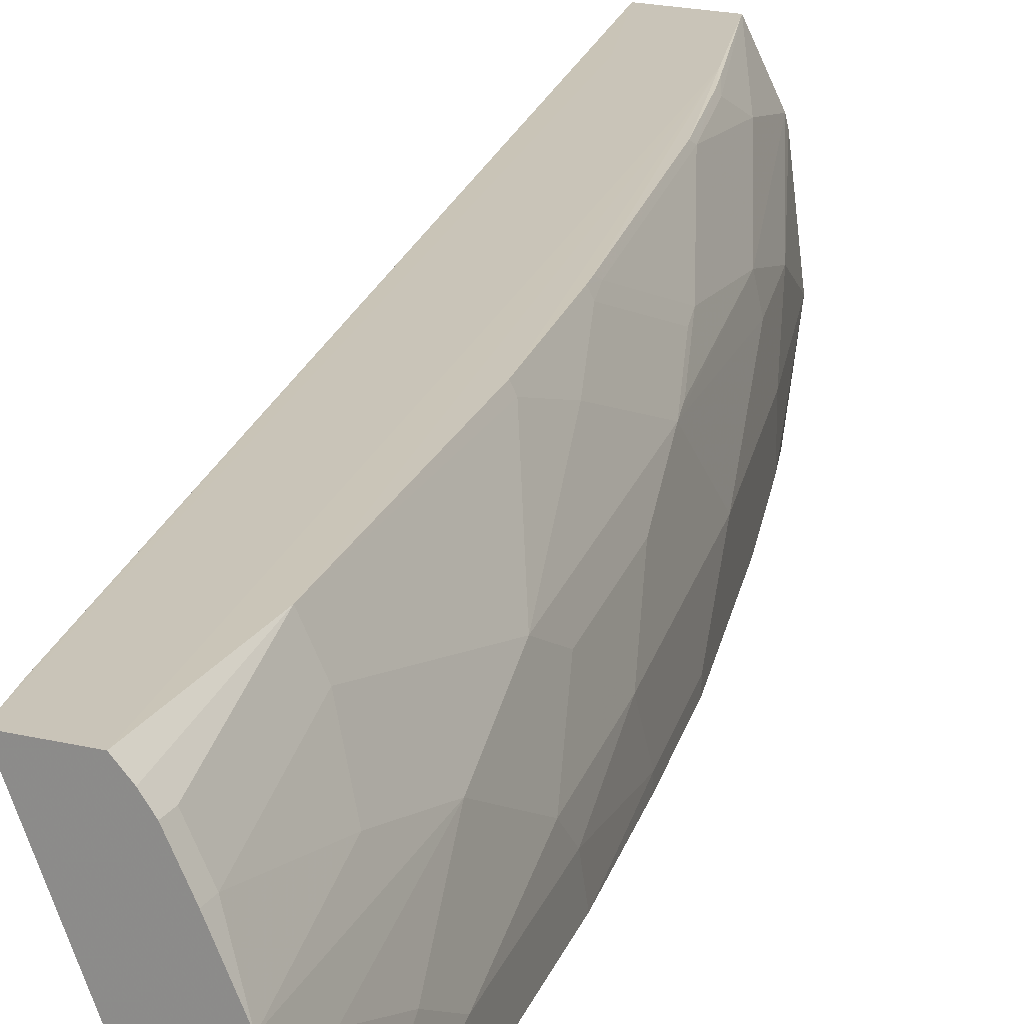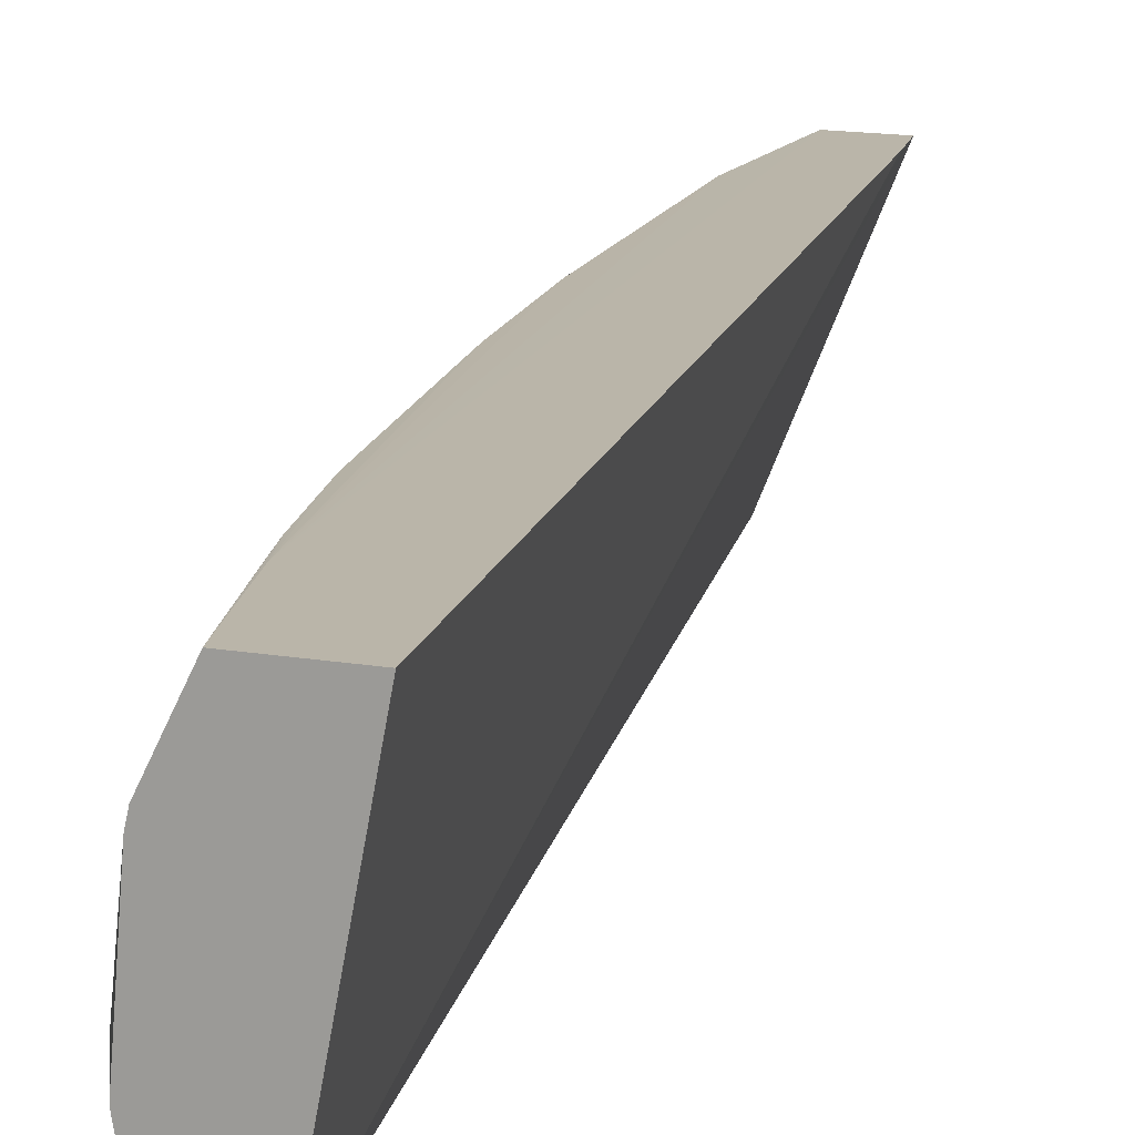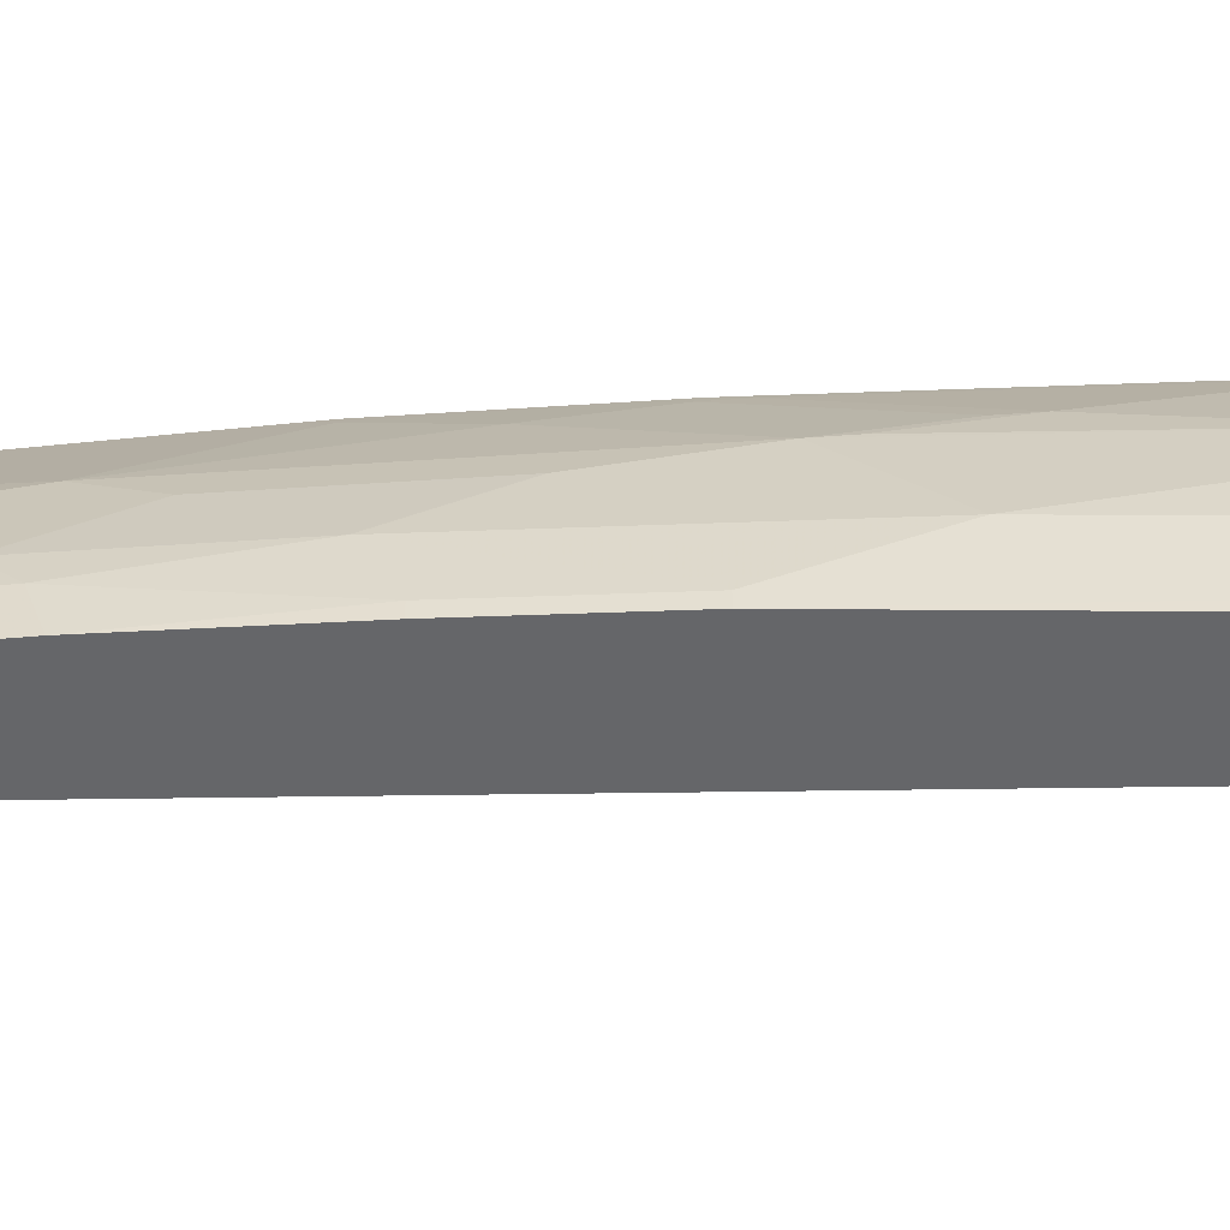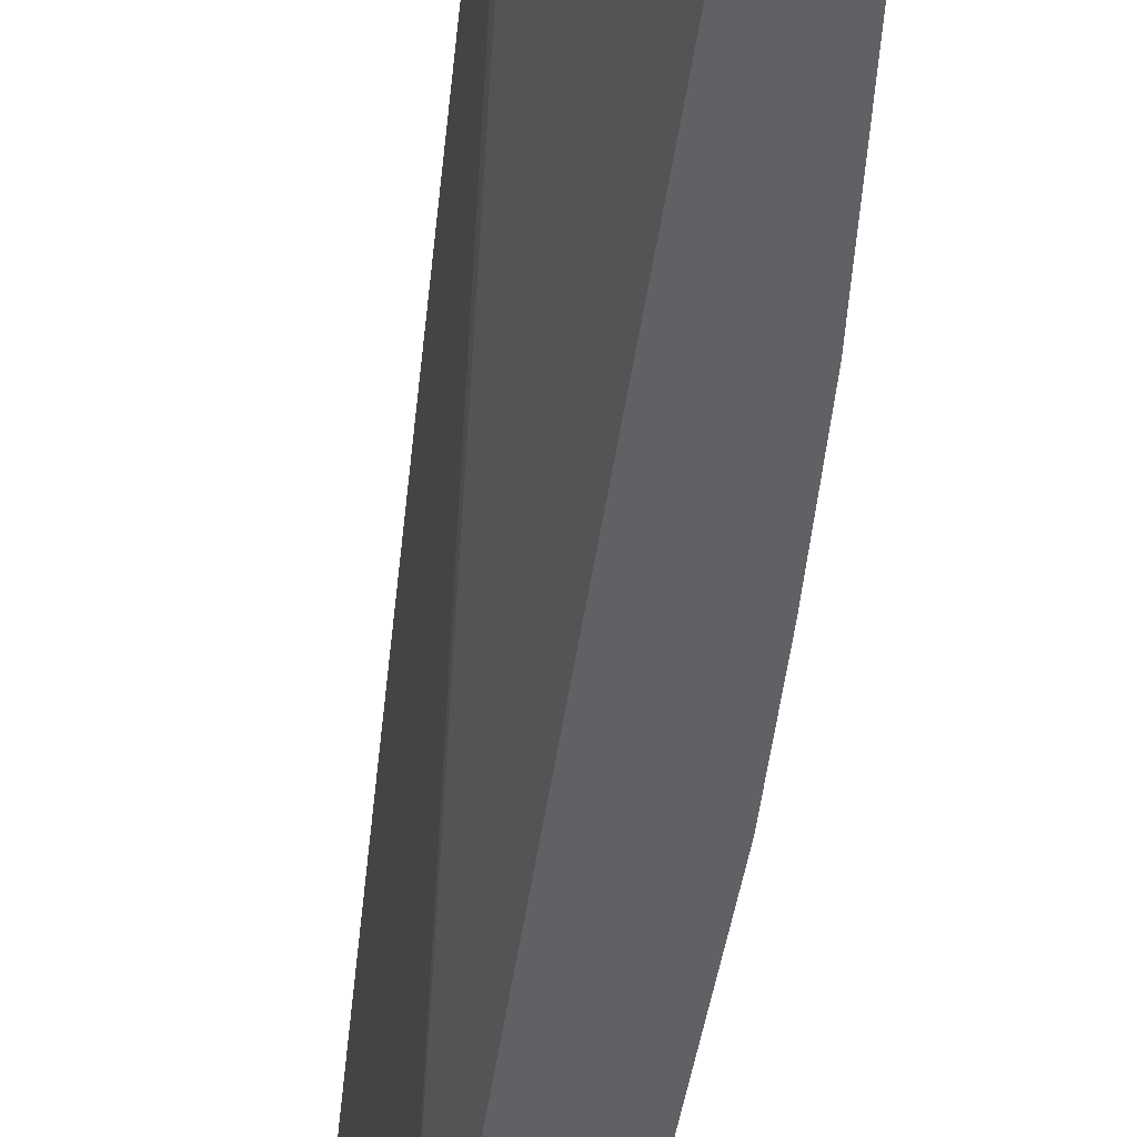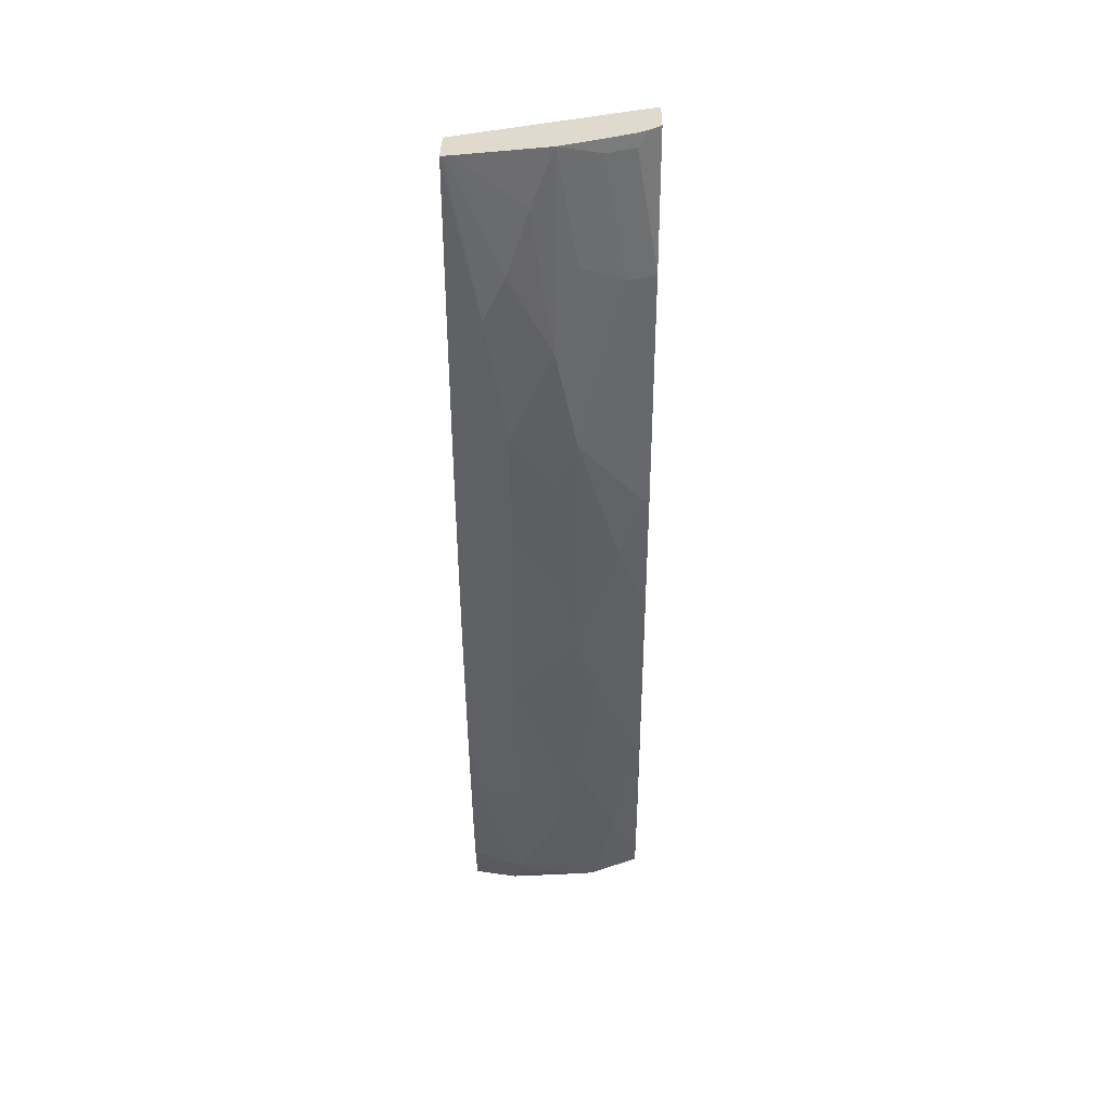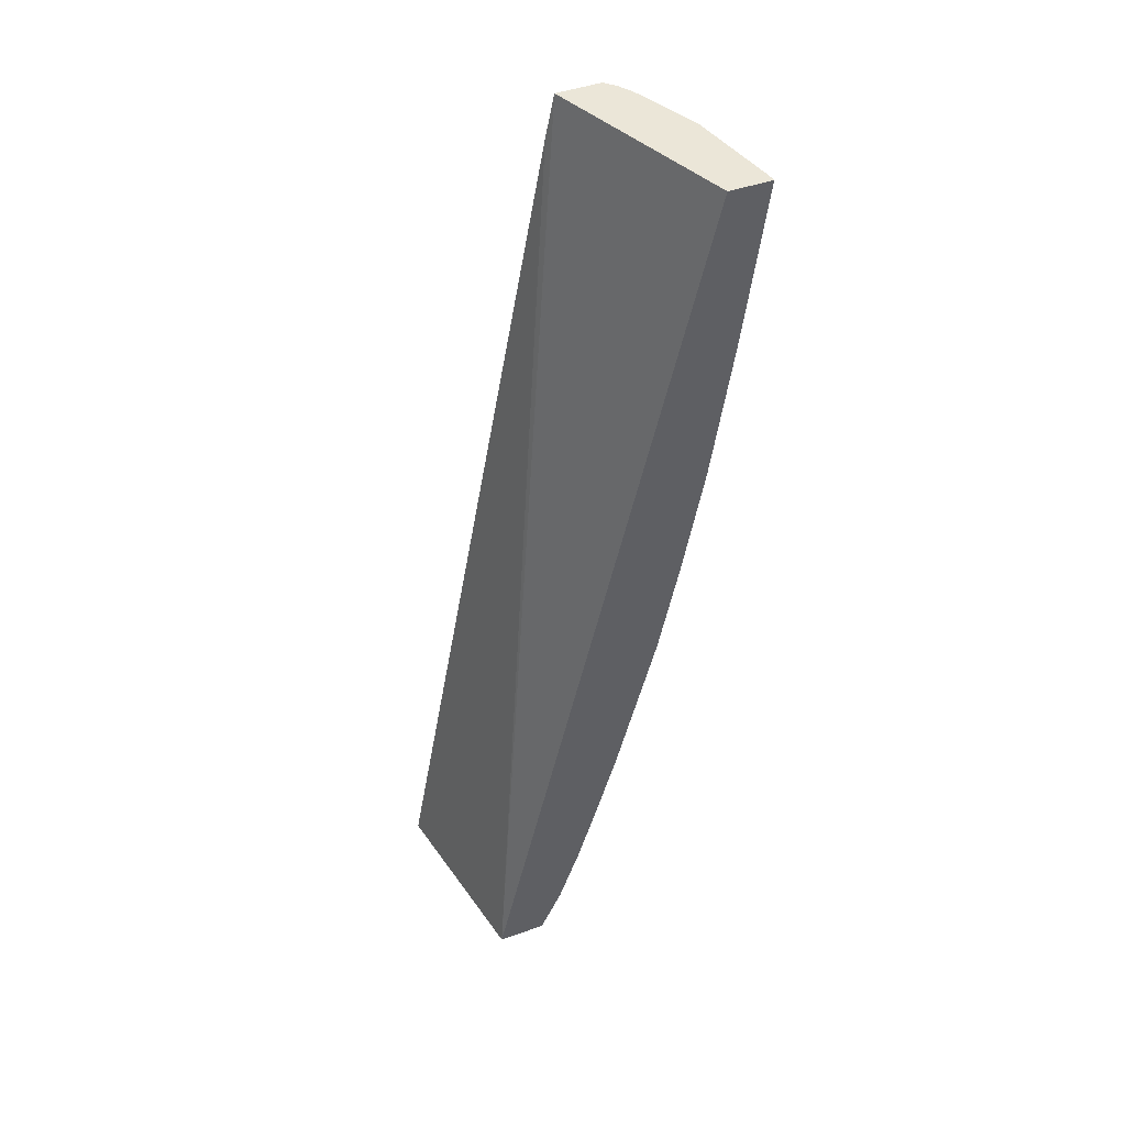
<metadata>
{"format":"obj","ext":"obj","renderer":"f3d","projection":"perspective","resolution":1024,"background":"white","views":[{"elev":20.1,"azim":-156.0,"up":"+Z"},{"elev":13.6,"azim":22.5,"up":"+Z"},{"elev":-51.9,"azim":-76.4,"up":"+Z"},{"elev":-49.1,"azim":-175.5,"up":"+Z"},{"elev":32.7,"azim":-89.1,"up":"+Y"},{"elev":46.2,"azim":158.0,"up":"+Y"}]}
</metadata>
<code>
v -0.1221 -0.8385 0.2568
v -0.2076 -0.8385 0.1997
v -0.1576 -0.8385 0.07332
v -0.206 -0.8385 0.07332
v -0.2492 -0.7267 0.07332
v -0.3737 0.1168 0.07332
v -0.268 -0.6624 0.07332
v -0.2699 -0.6644 0.08305
v -0.2284 -0.8097 0.1246
v -0.2284 -0.789 0.07332
v -0.214 -0.8385 0.1166
v -0.2215 -0.8236 0.1315
v -0.214 -0.8385 0.1182
v -0.2492 -0.7267 0.1661
v -0.2699 -0.6644 0.1246
v -0.3322 -0.4152 0.08305
v -0.3322 -0.4152 0.07332
v -0.353 -0.3114 0.08305
v -0.353 -0.2907 0.1246
v -0.3114 -0.4983 0.1246
v -0.2699 -0.6436 0.1661
v -0.2647 -0.6436 0.1895
v -0.3114 -0.436 0.1869
v -0.3062 -0.4567 0.1895
v -0.2855 -0.519 0.2102
v -0.244 -0.6228 0.2517
v -0.2855 -0.4152 0.2517
v -0.2907 -0.3945 0.2492
v -0.2872 -0.3945 0.2561
v -0.2848 -0.4073 0.2561
v -0.2433 -0.6149 0.2561
v -0.2215 -0.7024 0.2561
v -0.2096 -0.7372 0.2568
v -0.1816 -0.8385 0.2568
v -0.2146 -0.7266 0.2561
v -0.2232 -0.7059 0.2517
v -0.2232 -0.7475 0.231
v -0.2056 -0.8385 0.2086
v -0.1537 -0.7372 0.2568
v -0.3423 0.1168 0.2561
v -0.3391 -0.02082 0.2561
v -0.308 -0.2699 0.2561
v -0.3114 -0.2699 0.2492
v -0.353 -0.02082 0.2284
v -0.353 -0.1869 0.1869
v -0.3737 -0.08309 0.1661
v -0.3737 -4.61e-06 0.1869
v -0.3737 0.1037 0.2076
v -0.3925 0.1168 0.1671
v -0.3737 0.1168 0.2076
v -0.3599 0.1168 0.2353
v -0.3599 0.1037 0.2353
v -0.3523 0.1168 0.2456
v -0.4152 0.1168 0.07525
v -0.4133 0.1168 0.08404
v -0.3945 0.06227 0.1453
v -0.3945 -4.61e-06 0.1246
v -0.3945 -0.04155 0.1038
v -0.3737 -0.1662 0.1246
v -0.353 -0.2285 0.1661
v -0.3737 -0.1869 0.1038
v -0.3945 -0.05133 0.07332
v -0.3737 -0.1967 0.07332
v -0.353 -0.3114 0.07332
v -0.4152 0.1148 0.07332
v -0.4152 0.1168 0.07332
v -0.2976 0.1168 0.2561
v -0.2889 0.07422 0.2561
v -0.2907 -0.5813 0.07332
v -0.3322 -0.3529 0.1661
v -0.3114 -0.3322 0.2284
v -0.2907 -0.4983 0.2076
f 59 60 45
f 59 19 60
f 59 61 19
f 59 58 61
f 62 61 58
f 63 61 62
f 64 63 17
f 64 18 63
f 64 17 18
f 63 62 17
f 62 65 17
f 59 45 46
f 58 54 65
f 62 58 65
f 63 18 61
f 59 46 57
f 51 53 49
f 57 54 58
f 50 48 51
f 66 65 54
f 48 52 51
f 48 44 52
f 44 41 52
f 53 52 41
f 59 57 58
f 51 52 53
f 53 41 40
f 49 40 54
f 55 49 54
f 55 56 49
f 55 57 56
f 55 54 57
f 53 40 49
f 66 6 65
f 71 29 43
f 6 54 67
f 60 23 45
f 71 45 23
f 71 43 45
f 71 28 29
f 71 23 28
f 72 28 23
f 20 21 23
f 72 25 28
f 57 46 56
f 49 56 46
f 47 49 46
f 30 33 29
f 30 31 33
f 50 51 49
f 72 23 25
f 66 54 6
f 20 23 19
f 70 23 60
f 6 67 3
f 68 3 67
f 68 1 3
f 68 67 1
f 39 1 67
f 40 39 67
f 70 19 23
f 40 67 54
f 17 65 69
f 17 69 8
f 7 8 69
f 7 69 6
f 19 61 18
f 70 60 19
f 69 65 6
f 50 49 48
f 38 22 14
f 48 47 44
f 15 9 14
f 15 8 9
f 16 8 15
f 16 17 8
f 16 18 17
f 16 19 18
f 14 9 2
f 16 20 19
f 15 21 20
f 15 14 21
f 22 21 14
f 22 23 21
f 24 23 22
f 24 25 23
f 16 15 20
f 24 22 25
f 11 4 2
f 13 11 2
f 2 3 1
f 48 49 47
f 5 3 4
f 5 6 3
f 5 7 6
f 5 8 7
f 13 12 11
f 5 9 8
f 5 4 10
f 10 4 11
f 10 11 9
f 12 9 11
f 12 2 9
f 13 2 12
f 5 10 9
f 25 22 26
f 4 3 2
f 27 28 25
f 27 25 26
f 44 46 45
f 44 45 43
f 44 43 41
f 42 41 43
f 42 43 29
f 42 29 33
f 42 33 41
f 33 40 41
f 33 39 40
f 33 34 39
f 34 1 39
f 34 2 1
f 38 14 2
f 38 2 34
f 44 47 46
f 37 22 38
f 37 38 34
f 27 29 28
f 27 31 30
f 27 26 31
f 32 31 26
f 32 33 31
f 32 34 33
f 27 30 29
f 36 35 32
f 36 34 35
f 36 37 34
f 36 26 37
f 36 32 26
f 37 26 22
f 32 35 34

</code>
